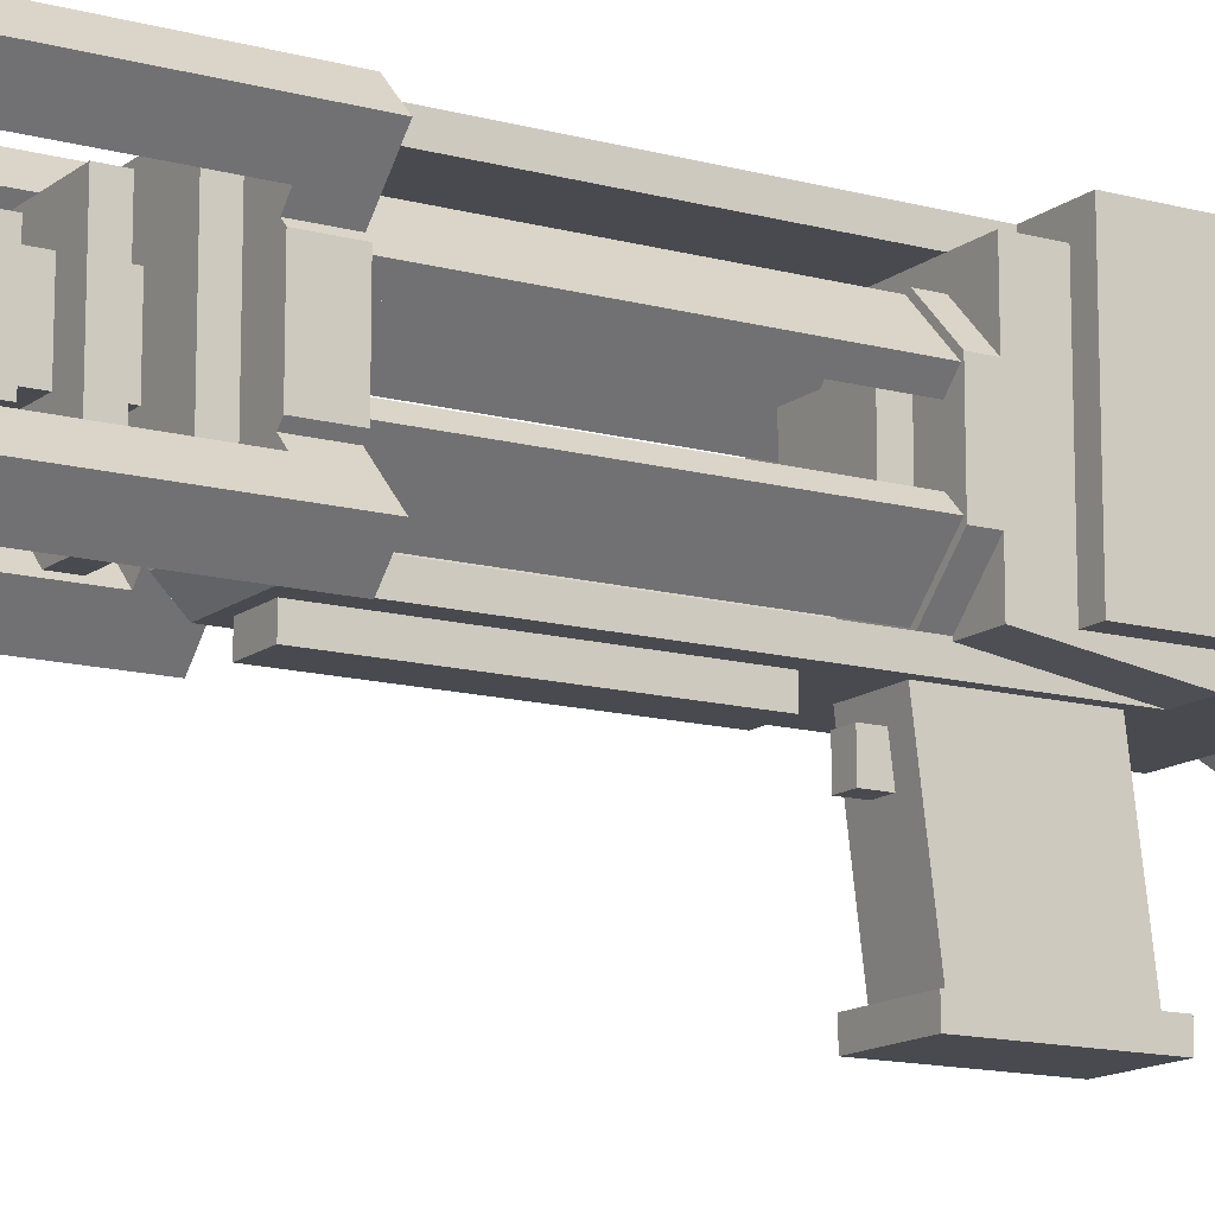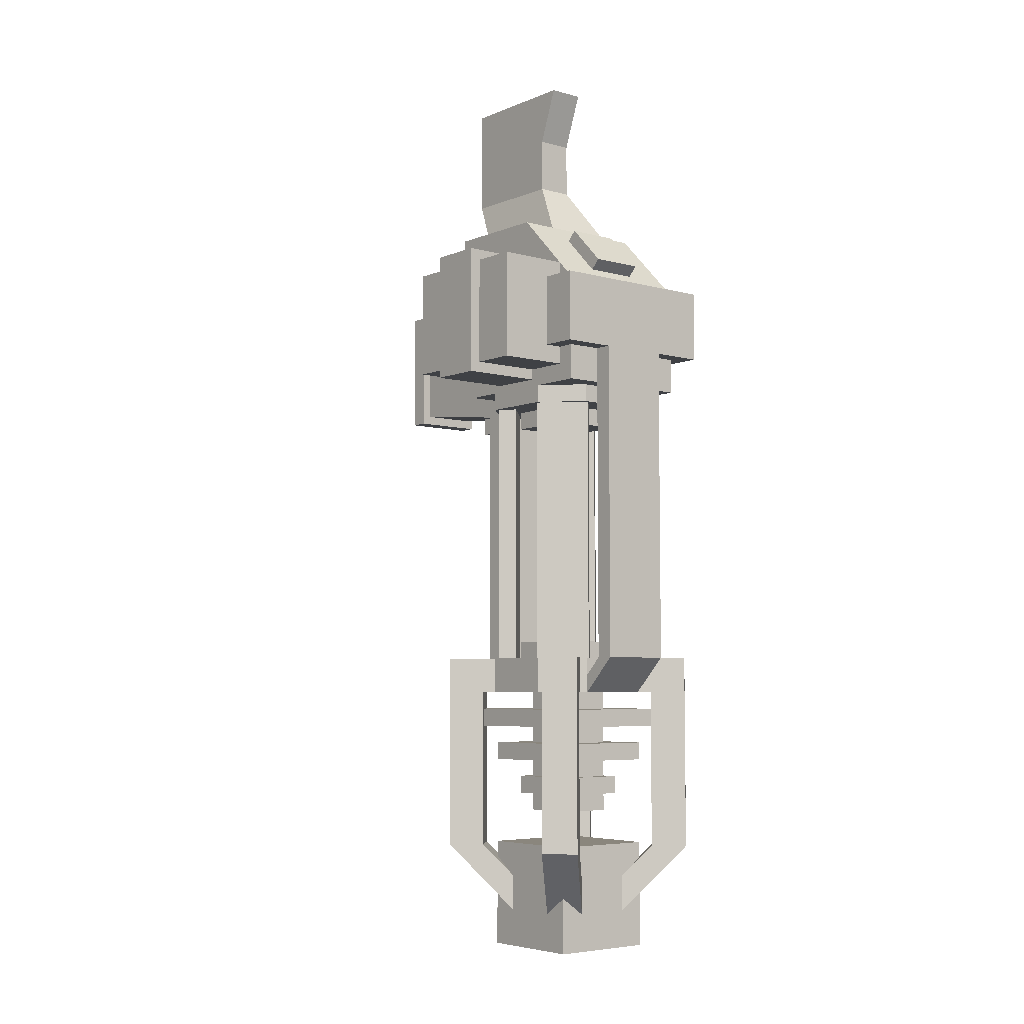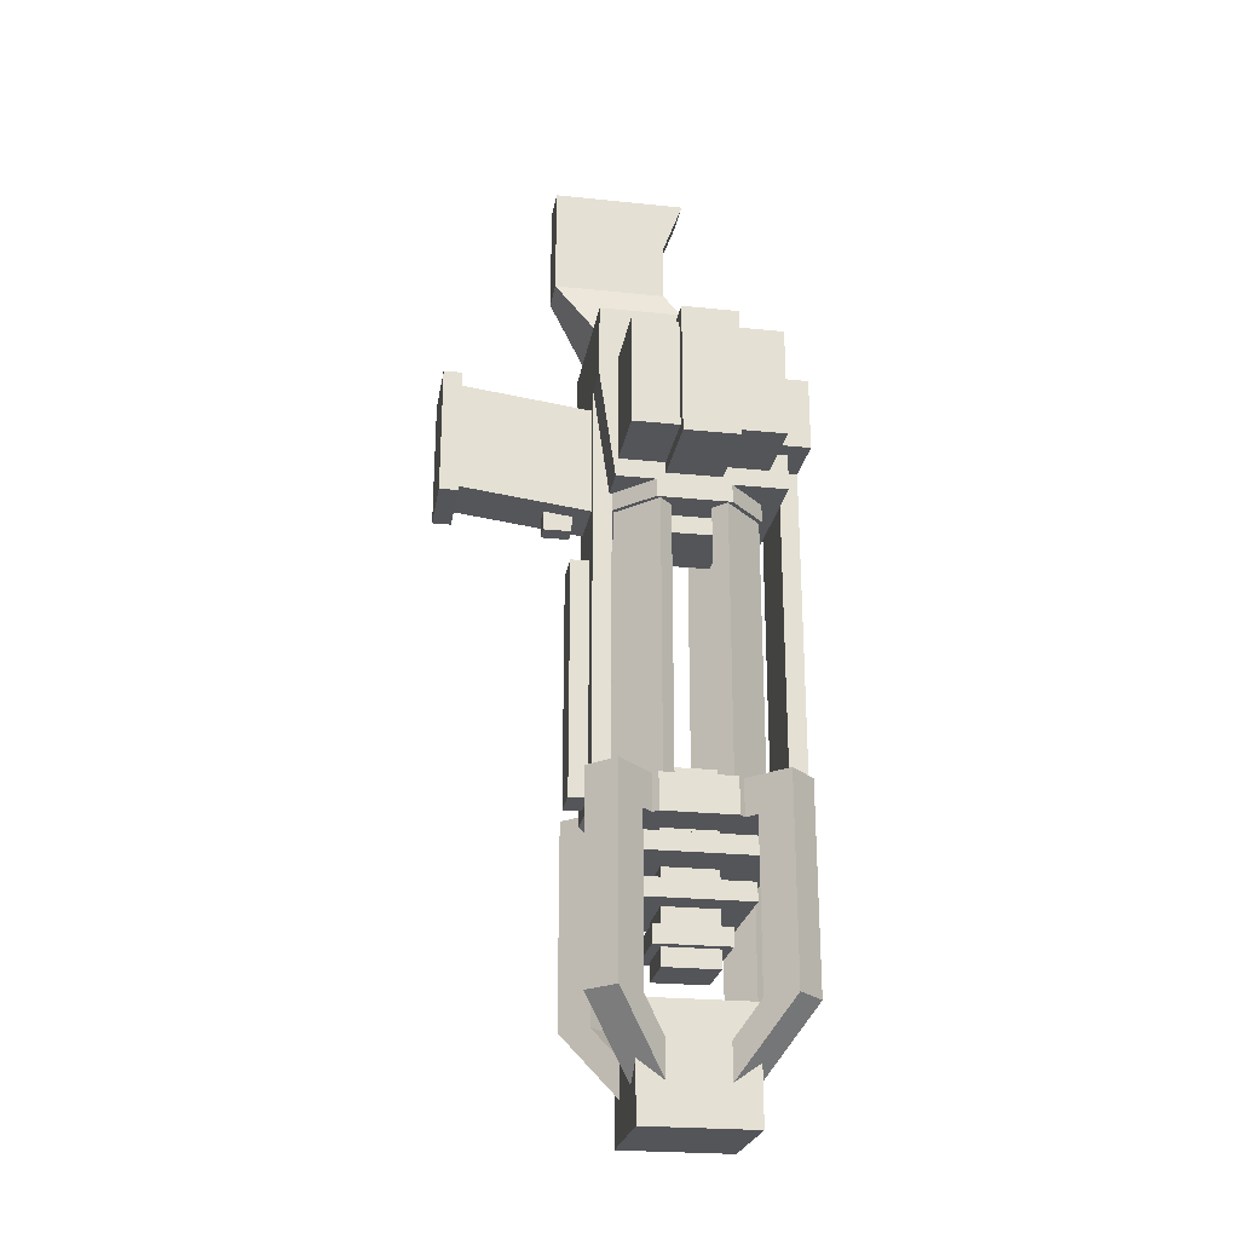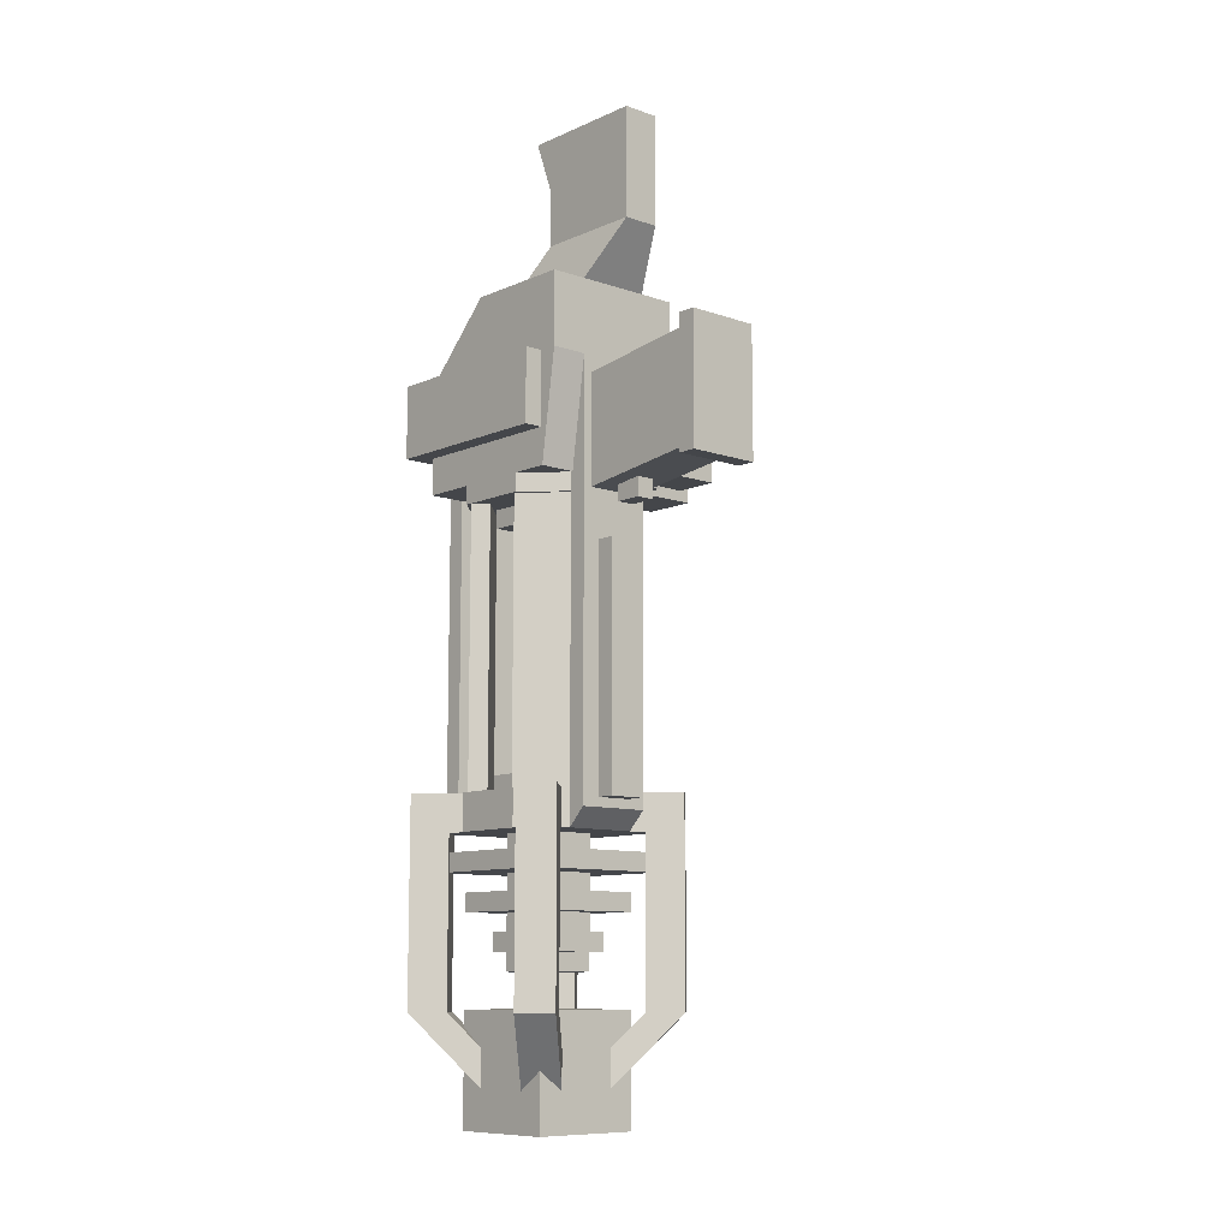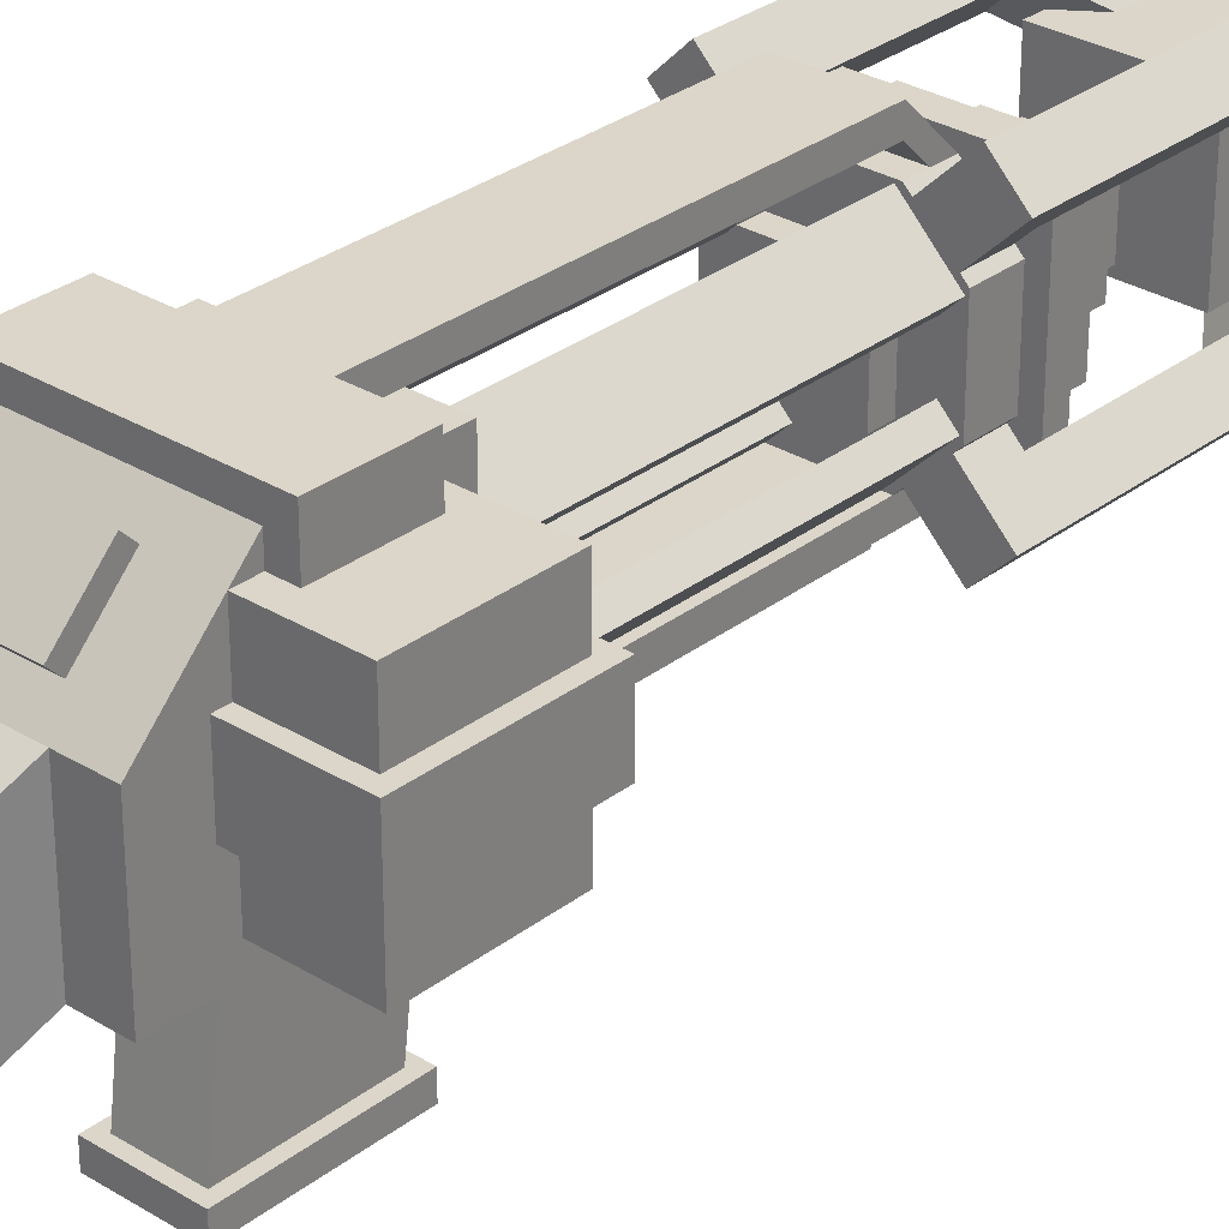
<metadata>
{"format":"obj","ext":"obj","renderer":"f3d","projection":"perspective","resolution":1024,"background":"white","views":[{"elev":-13.6,"azim":-121.5,"up":"+Y"},{"elev":-5.6,"azim":140.7,"up":"+Z"},{"elev":-24.3,"azim":80.4,"up":"+Z"},{"elev":-9.8,"azim":-41.8,"up":"+Z"},{"elev":30.0,"azim":41.9,"up":"+Y"}]}
</metadata>
<code>
o Stabilizer_cube.008
v 0.2687 0.04688 0.425
v 0.2687 -0.04688 0.425
v 0.2687 0.04688 0.2
v 0.2687 -0.04688 0.2
v 0.125 0.04688 0.2
v 0.125 -0.04688 0.2
v 0.125 0.04688 0.425
v 0.125 -0.04688 0.425
v 0.25 0.125 0.4062
v 0.25 -0.125 0.4062
v 0.25 0.125 0.2187
v 0.25 -0.125 0.2187
v 0.125 0.125 0.2187
v 0.125 -0.125 0.2187
v 0.125 0.125 0.4062
v 0.125 -0.125 0.4062
f 7 1 3 5
f 6 4 2 8
f 8 2 1 7
f 4 6 5 3
f 2 4 3 1
f 15 9 11 13
f 14 12 10 16
f 16 10 9 15
f 12 14 13 11
f 10 12 11 9
o Inlay_cube.009
v 0.0625 0.1875 0.25
v 0.0625 0.1562 0.25
v 0.0625 0.1875 -0.3125
v 0.0625 0.1562 -0.3125
v -0.0625 0.1875 -0.3125
v -0.0625 0.1562 -0.3125
v -0.0625 0.1875 0.25
v -0.0625 0.1562 0.25
v 0.0625 0.125 -0.375
v 0.0625 0.125 -0.3438
v -0.0625 0.125 -0.375
v -0.0625 0.125 -0.3438
v 0.0625 0.1875 0.375
v 0.0625 0.1562 0.375
v -0.0625 0.1875 0.375
v -0.0625 0.1562 0.375
v 0.125 0.1562 0.375
v 0.1562 0.1875 0.375
v 0.125 0.1562 0.25
v 0.1562 0.1875 0.25
v -0.125 0.1562 0.375
v -0.125 0.1562 0.25
v -0.1562 0.1875 0.25
v -0.1562 0.1875 0.375
v 0.125 0.125 0.375
v 0.1562 0.125 0.375
v 0.125 0.125 0.25
v 0.1562 0.125 0.25
v -0.125 -0.125 0.375
v -0.125 -0.125 0.25
v -0.1562 -0.125 0.25
v -0.1562 -0.125 0.375
f 23 17 19 21
f 22 20 18 24
f 17 23 31 29
f 20 22 28 26
f 18 20 19 17
f 22 24 23 21
f 22 21 27 28
f 19 20 26 25
f 21 19 25 27
f 32 30 29 31
f 18 17 36 35
f 17 29 34 36
f 29 30 33 34
f 32 31 40 37
f 23 24 38 39
f 31 23 39 40
f 34 33 41 42
f 36 34 42 44
f 35 36 44 43
f 40 39 47 48
f 39 38 46 47
f 37 40 48 45
f 48 47 46 45
o Back_cube.027
v 0.03438 -0.03125 0.5938
v 0.03438 -0.2188 0.5938
v 0.06172 0.03125 0.5
v 0.06172 -0.1562 0.5
v -0.06328 0.03125 0.5
v -0.06328 -0.1562 0.5
v -0.02813 -0.03125 0.5938
v -0.02813 -0.2188 0.5938
v 0.03438 -0.03125 0.6875
v 0.03438 -0.2188 0.6875
v -0.02813 -0.03125 0.6875
v -0.02813 -0.2188 0.6875
v 0.03438 0.003906 0.7812
v 0.03438 -0.2188 0.7812
v -0.02813 0.003906 0.7812
v -0.02813 -0.2188 0.7812
v 0.125 -0.1562 0.5
v 0.125 0.1562 0.1875
v 0.125 -0.1289 0.1875
v -0.125 0.1562 0.1875
v -0.125 -0.1289 0.1875
v -0.125 -0.1562 0.5
v 0.125 0.1562 0.375
v 0.125 -0.1562 0.375
v -0.125 0.1562 0.375
v -0.125 -0.1562 0.375
v 0.125 0.03125 0.5
v 0.125 0.03125 0.1875
v -0.125 0.03125 0.1875
v 0.125 0.03125 0.375
v -0.125 0.03125 0.5
v -0.125 0.03125 0.375
v 0.04688 -0.125 0.3438
v 0.04688 -0.375 0.375
v 0.04688 -0.125 0.1562
v 0.04688 -0.375 0.1875
v -0.04688 -0.125 0.1562
v -0.04688 -0.375 0.1875
v -0.04688 -0.125 0.3438
v -0.04688 -0.375 0.375
v -0.0625 -0.4062 0.3906
v -0.0625 -0.375 0.3906
v -0.0625 -0.4062 0.1719
v -0.0625 -0.375 0.1719
v 0.0625 -0.4062 0.3906
v 0.0625 -0.375 0.3906
v 0.0625 -0.4062 0.1719
v 0.0625 -0.375 0.1719
v -0.01562 -0.2305 0.1836
v -0.01562 -0.1836 0.1836
v -0.01562 -0.2305 0.1367
v -0.01562 -0.1836 0.1367
v 0.01562 -0.2305 0.1836
v 0.01562 -0.1836 0.1836
v 0.01562 -0.2305 0.1367
v 0.01562 -0.1836 0.1367
f 55 49 51 53
f 54 52 50 56
f 49 55 59 57
f 50 52 51 49
f 54 56 55 53
f 60 58 62 64
f 55 56 60 59
f 50 49 57 58
f 56 50 58 60
f 64 62 61 63
f 59 60 64 63
f 57 59 63 61
f 58 57 61 62
f 77 80 73 68
f 73 71 66 68
f 67 69 77 76
f 74 72 65 70
f 72 67 76 78
f 74 70 79 80
f 76 77 68 66
f 78 76 66 71
f 69 67 72 74
f 70 65 75 79
f 65 72 78 75
f 69 74 80 77
f 73 79 75 71
f 80 79 73
f 71 75 78
f 88 82 81 87
f 84 86 85 83
f 82 84 83 81
f 86 88 87 85
f 89 90 92 91
f 91 92 96 95
f 95 96 94 93
f 93 94 90 89
f 91 95 93 89
f 96 92 90 94
f 97 98 100 99
f 99 100 104 103
f 103 104 102 101
f 99 103 101 97
f 104 100 98 102
o Middle_Supports_cube.003
v 0.1215 0.05524 0.1562
v 0.09944 0.03315 0.1562
v 0.1215 0.05524 -0.3125
v 0.09944 0.03315 -0.3125
v 0.05524 0.1215 -0.3125
v 0.03315 0.09944 -0.3125
v 0.05524 0.1215 0.1562
v 0.03315 0.09944 0.1562
v -0.05524 0.1215 0.1562
v -0.03315 0.09944 0.1562
v -0.05524 0.1215 -0.3125
v -0.03315 0.09944 -0.3125
v -0.1215 0.05524 -0.3125
v -0.09944 0.03315 -0.3125
v -0.1215 0.05524 0.1562
v -0.09944 0.03315 0.1562
v 0.05524 -0.1215 0.1562
v 0.03315 -0.09944 0.1562
v 0.05524 -0.1215 -0.3125
v 0.03315 -0.09944 -0.3125
v 0.1215 -0.05524 -0.3125
v 0.09944 -0.03315 -0.3125
v 0.1215 -0.05524 0.1562
v 0.09944 -0.03315 0.1562
v -0.1215 -0.05524 0.1562
v -0.09944 -0.03315 0.1562
v -0.1215 -0.05524 -0.3125
v -0.09944 -0.03315 -0.3125
v -0.05524 -0.1215 -0.3125
v -0.03315 -0.09944 -0.3125
v -0.05524 -0.1215 0.1562
v -0.03315 -0.09944 0.1562
f 111 105 107 109
f 110 108 106 112
f 106 108 107 105
f 110 112 111 109
f 119 113 115 117
f 118 116 114 120
f 114 116 115 113
f 118 120 119 117
f 127 121 123 125
f 126 124 122 128
f 122 124 123 121
f 126 128 127 125
f 135 129 131 133
f 134 132 130 136
f 130 132 131 129
f 134 136 135 133
o Impetus_Gem_Cube.002
v -0.04688 0.0606 0.4706
v -0.04688 0.07718 0.4872
v -0.04688 0.1269 0.4044
v -0.04688 0.1435 0.4209
v 0.04688 0.0606 0.4706
v 0.04688 0.07718 0.4872
v 0.04688 0.1269 0.4044
v 0.04688 0.1435 0.4209
f 137 138 140 139
f 139 140 144 143
f 143 144 142 141
f 141 142 138 137
f 144 140 138 142
o Focus_Supports_cube.029
v 0.1326 0.08839 -0.375
v 0.08839 0.1326 -0.375
v 0.1326 0.08839 -0.6562
v 0.08839 0.1326 -0.6562
v 0.1768 0.1326 -0.6562
v 0.1326 0.1768 -0.6562
v 0.1768 0.1326 -0.3125
v 0.1326 0.1768 -0.3125
v 0.0715 0.1157 -0.3125
v 0.1157 0.0715 -0.3125
v 0.0715 0.1157 -0.375
v 0.1157 0.0715 -0.375
v 0.04419 0.08839 -0.7812
v 0.08839 0.04419 -0.7812
v 0.04419 0.08839 -0.7188
v 0.08839 0.04419 -0.7188
v -0.08839 0.1326 -0.375
v -0.1326 0.08839 -0.375
v -0.08839 0.1326 -0.6562
v -0.1326 0.08839 -0.6562
v -0.1326 0.1768 -0.6562
v -0.1768 0.1326 -0.6562
v -0.1326 0.1768 -0.3125
v -0.1768 0.1326 -0.3125
v -0.1157 0.0715 -0.3125
v -0.0715 0.1157 -0.3125
v -0.1157 0.0715 -0.375
v -0.0715 0.1157 -0.375
v -0.08839 0.04419 -0.7812
v -0.04419 0.08839 -0.7812
v -0.08839 0.04419 -0.7188
v -0.04419 0.08839 -0.7188
v 0.08839 -0.1326 -0.375
v 0.1326 -0.08839 -0.375
v 0.08839 -0.1326 -0.6562
v 0.1326 -0.08839 -0.6562
v 0.1326 -0.1768 -0.6562
v 0.1768 -0.1326 -0.6562
v 0.1326 -0.1768 -0.3125
v 0.1768 -0.1326 -0.3125
v 0.1157 -0.0715 -0.3125
v 0.0715 -0.1157 -0.3125
v 0.1157 -0.0715 -0.375
v 0.0715 -0.1157 -0.375
v 0.08839 -0.04419 -0.7812
v 0.04419 -0.08839 -0.7812
v 0.08839 -0.04419 -0.7188
v 0.04419 -0.08839 -0.7188
v -0.1326 -0.08839 -0.375
v -0.08839 -0.1326 -0.375
v -0.1326 -0.08839 -0.6562
v -0.08839 -0.1326 -0.6562
v -0.1768 -0.1326 -0.6562
v -0.1326 -0.1768 -0.6562
v -0.1768 -0.1326 -0.3125
v -0.1326 -0.1768 -0.3125
v -0.0715 -0.1157 -0.3125
v -0.1157 -0.0715 -0.3125
v -0.0715 -0.1157 -0.375
v -0.1157 -0.0715 -0.375
v -0.04419 -0.08839 -0.7812
v -0.08839 -0.04419 -0.7812
v -0.04419 -0.08839 -0.7188
v -0.08839 -0.04419 -0.7188
f 147 148 159 160
f 151 145 147 149
f 150 148 146 152
f 146 148 147 145
f 150 152 151 149
f 152 146 155 153
f 151 152 153 154
f 146 145 156 155
f 145 151 154 156
f 150 149 158 157
f 148 150 157 159
f 149 147 160 158
f 163 164 175 176
f 167 161 163 165
f 166 164 162 168
f 162 164 163 161
f 166 168 167 165
f 168 162 171 169
f 167 168 169 170
f 162 161 172 171
f 161 167 170 172
f 166 165 174 173
f 164 166 173 175
f 165 163 176 174
f 179 180 191 192
f 183 177 179 181
f 182 180 178 184
f 178 180 179 177
f 182 184 183 181
f 184 178 187 185
f 183 184 185 186
f 178 177 188 187
f 177 183 186 188
f 182 181 190 189
f 180 182 189 191
f 181 179 192 190
f 195 196 207 208
f 199 193 195 197
f 198 196 194 200
f 194 196 195 193
f 198 200 199 197
f 200 194 203 201
f 199 200 201 202
f 194 193 204 203
f 193 199 202 204
f 198 197 206 205
f 196 198 205 207
f 197 195 208 206
o Back_Support_cube.036
v -0.0625 0.125 0.1562
v -0.0625 0.125 0.1875
v -0.0625 -0.125 0.1875
v -0.0625 -0.125 0.1562
v 0.0625 0.125 0.1562
v 0.0625 0.125 0.1875
v 0.0625 -0.125 0.1875
v 0.0625 -0.125 0.1562
v 0.125 0.0625 0.1875
v 0.125 0.0625 0.1562
v -0.125 0.0625 0.1562
v -0.125 0.0625 0.1875
v 0.125 -0.0625 0.1875
v 0.125 -0.0625 0.1562
v -0.125 -0.0625 0.1562
v -0.125 -0.0625 0.1875
v -0.0625 0.0625 0.125
v -0.0625 -0.0625 0.125
v -0.0625 0.0625 0.1562
v -0.0625 -0.0625 0.1562
v 0.0625 0.0625 0.1562
v 0.0625 -0.0625 0.1562
v 0.0625 0.0625 0.125
v 0.0625 -0.0625 0.125
f 212 216 215 211
f 210 214 213 209
f 223 224 220 219
f 221 222 218 217
f 214 217 218 213
f 209 219 220 210
f 212 211 224 223
f 215 216 222 221
f 209 213 218 222 216 212 223 219
f 231 225 227 229
f 230 228 226 232
f 232 226 225 231
f 226 228 227 225
f 230 232 231 229
o Front_Support_cube.005
v -0.0625 0.125 -0.375
v -0.0625 0.125 -0.3125
v -0.0625 -0.125 -0.3125
v -0.0625 -0.125 -0.375
v 0.0625 0.125 -0.375
v 0.0625 0.125 -0.3125
v 0.0625 -0.125 -0.3125
v 0.0625 -0.125 -0.375
v 0.125 0.0625 -0.3125
v 0.125 0.0625 -0.375
v -0.125 0.0625 -0.375
v -0.125 0.0625 -0.3125
v 0.125 -0.0625 -0.3125
v 0.125 -0.0625 -0.375
v -0.125 -0.0625 -0.375
v -0.125 -0.0625 -0.3125
v 0.0625 0.0625 -0.2812
v 0.0625 -0.0625 -0.2812
v 0.0625 0.0625 -0.3125
v 0.0625 -0.0625 -0.3125
v -0.0625 0.0625 -0.3125
v -0.0625 -0.0625 -0.3125
v -0.0625 0.0625 -0.2812
v -0.0625 -0.0625 -0.2812
f 236 240 239 235
f 234 238 237 233
f 247 248 244 243
f 245 246 242 241
f 238 241 242 237
f 233 243 244 234
f 236 235 248 247
f 239 240 246 245
f 234 244 248 235 239 245 241 238
f 233 237 242 246 240 236 247 243
f 255 249 251 253
f 254 252 250 256
f 256 250 249 255
f 250 252 251 249
f 254 256 255 253
o Focus_cube.010
v 0.09375 0.09375 -0.6523
v 0.09375 -0.09375 -0.6523
v 0.09375 0.09375 -0.8398
v 0.09375 -0.09375 -0.8398
v -0.09375 0.09375 -0.8398
v -0.09375 -0.09375 -0.8398
v -0.09375 0.09375 -0.6523
v -0.09375 -0.09375 -0.6523
f 263 257 259 261
f 262 260 258 264
f 264 258 257 263
f 260 262 261 259
f 258 260 259 257
f 262 264 263 261
o Antenna_cube.013
v 0.0625 0.0625 -0.5312
v 0.0625 -0.0625 -0.5312
v 0.0625 0.0625 -0.5625
v 0.0625 -0.0625 -0.5625
v -0.0625 0.0625 -0.5625
v -0.0625 -0.0625 -0.5625
v -0.0625 0.0625 -0.5312
v -0.0625 -0.0625 -0.5312
v 0.125 0.125 -0.4062
v 0.125 -0.125 -0.4062
v 0.125 0.125 -0.4375
v 0.125 -0.125 -0.4375
v -0.125 0.125 -0.4375
v -0.125 -0.125 -0.4375
v -0.125 0.125 -0.4062
v -0.125 -0.125 -0.4062
v 0.09375 0.09375 -0.4688
v 0.09375 -0.09375 -0.4688
v 0.09375 0.09375 -0.5
v 0.09375 -0.09375 -0.5
v -0.09375 0.09375 -0.5
v -0.09375 -0.09375 -0.5
v -0.09375 0.09375 -0.4688
v -0.09375 -0.09375 -0.4688
v 0.04688 0.04688 -0.375
v 0.04688 -0.04688 -0.375
v 0.04688 0.04688 -0.5938
v 0.04688 -0.04688 -0.5938
v -0.04688 0.04688 -0.5938
v -0.04688 -0.04688 -0.5938
v -0.04688 0.04688 -0.375
v -0.04688 -0.04688 -0.375
f 271 265 267 269
f 270 268 266 272
f 272 266 265 271
f 268 270 269 267
f 266 268 267 265
f 270 272 271 269
f 279 273 275 277
f 278 276 274 280
f 280 274 273 279
f 276 278 277 275
f 274 276 275 273
f 278 280 279 277
f 287 281 283 285
f 286 284 282 288
f 288 282 281 287
f 284 286 285 283
f 282 284 283 281
f 286 288 287 285
f 295 289 291 293
f 294 292 290 296
f 292 294 293 291
f 290 292 291 289
f 294 296 295 293
o Lower_Grip_Cube
v -0.0625 -0.1562 0.375
v -0.0625 -0.125 0.375
v -0.0625 -0.1562 -0.3438
v -0.0625 -0.125 -0.375
v 0.0625 -0.1562 0.375
v 0.0625 -0.125 0.375
v 0.0625 -0.1562 -0.3438
v 0.0625 -0.125 -0.375
v -0.03125 -0.1875 0.07812
v -0.03125 -0.1562 0.07812
v -0.03125 -0.1875 -0.3281
v -0.03125 -0.1562 -0.3281
v 0.03125 -0.1875 0.07812
v 0.03125 -0.1562 0.07812
v 0.03125 -0.1875 -0.3281
v 0.03125 -0.1562 -0.3281
f 297 298 300 299
f 299 300 304 303
f 303 304 302 301
f 299 303 301 297
f 304 300 298 302
f 305 306 308 307
f 307 308 312 311
f 311 312 310 309
f 309 310 306 305
f 307 311 309 305

</code>
